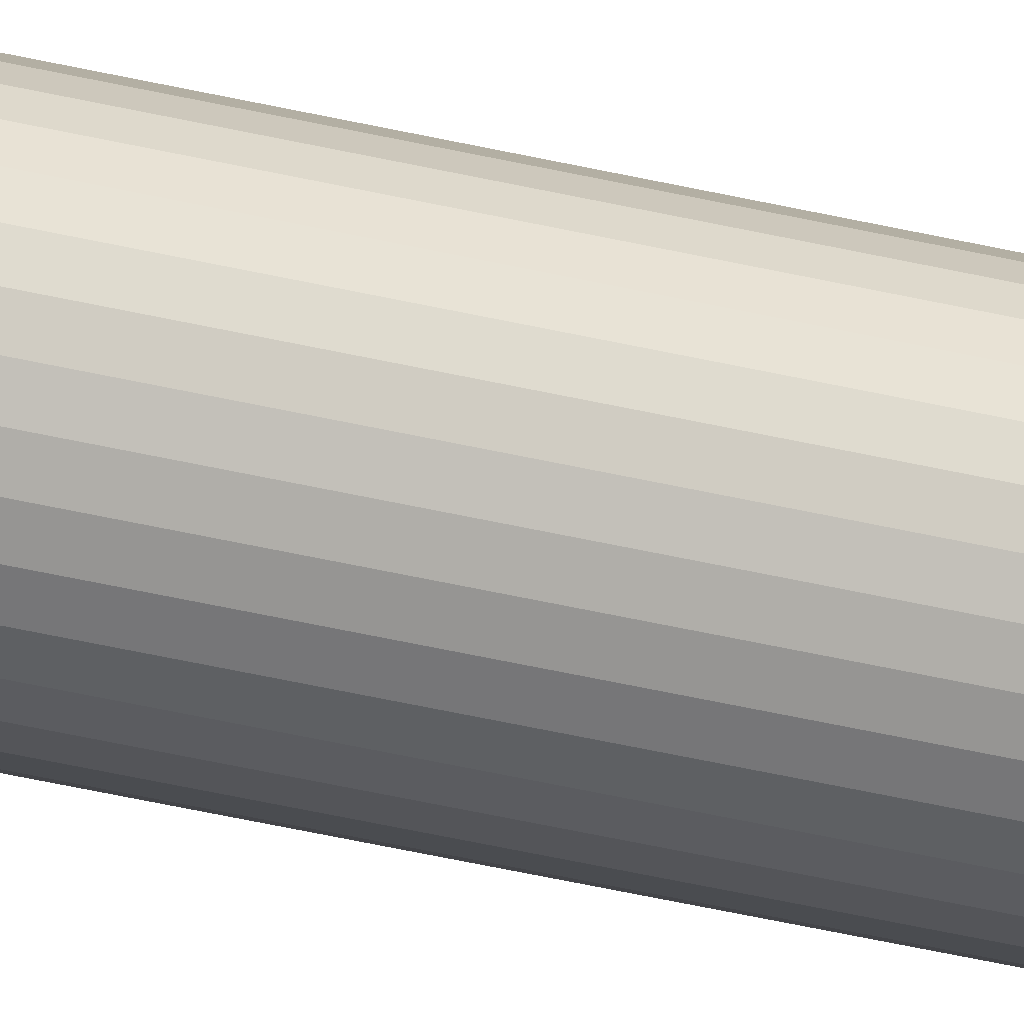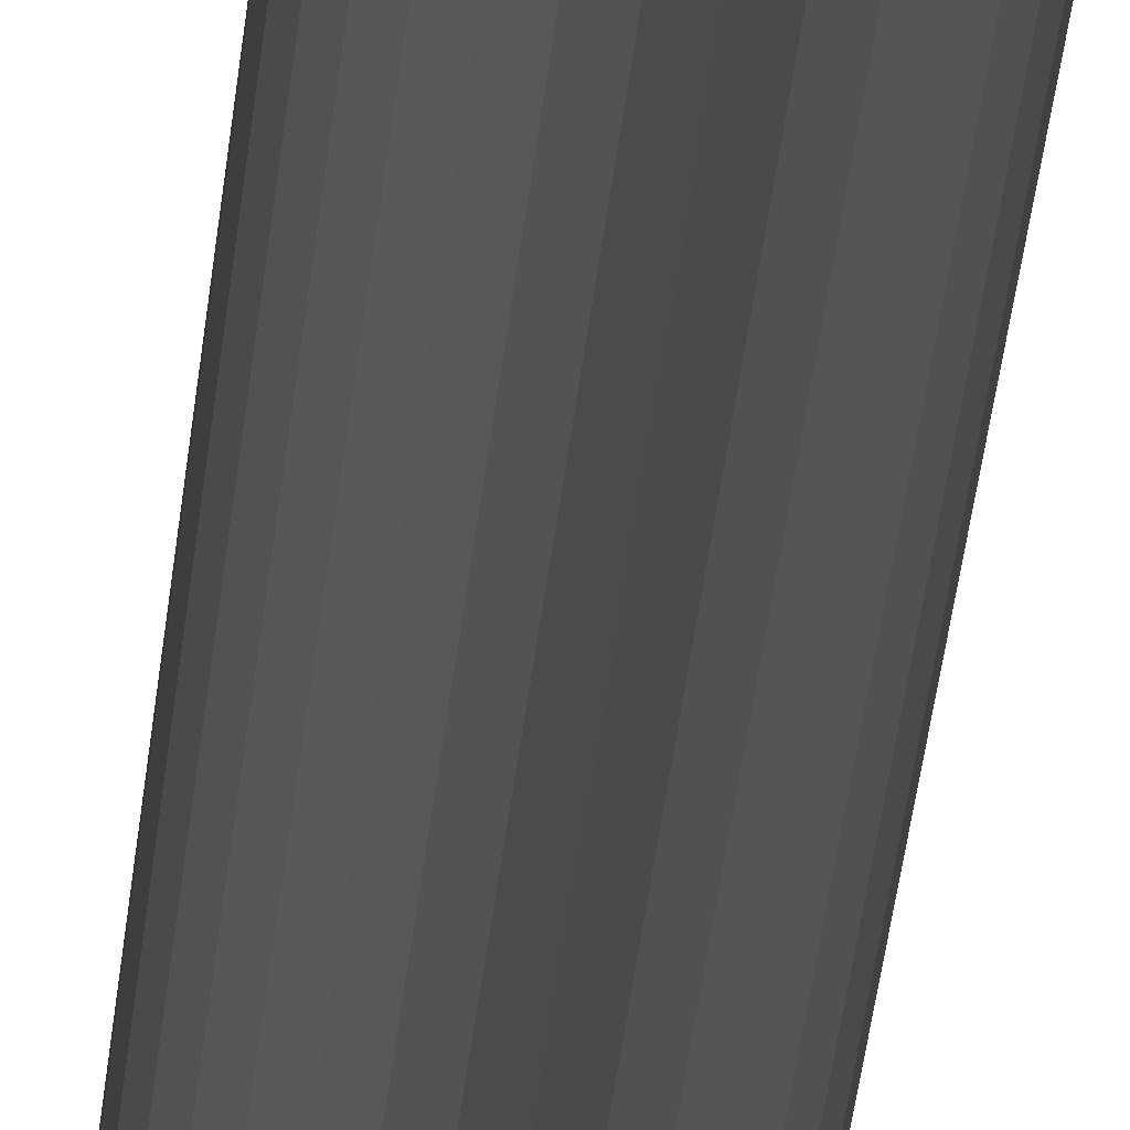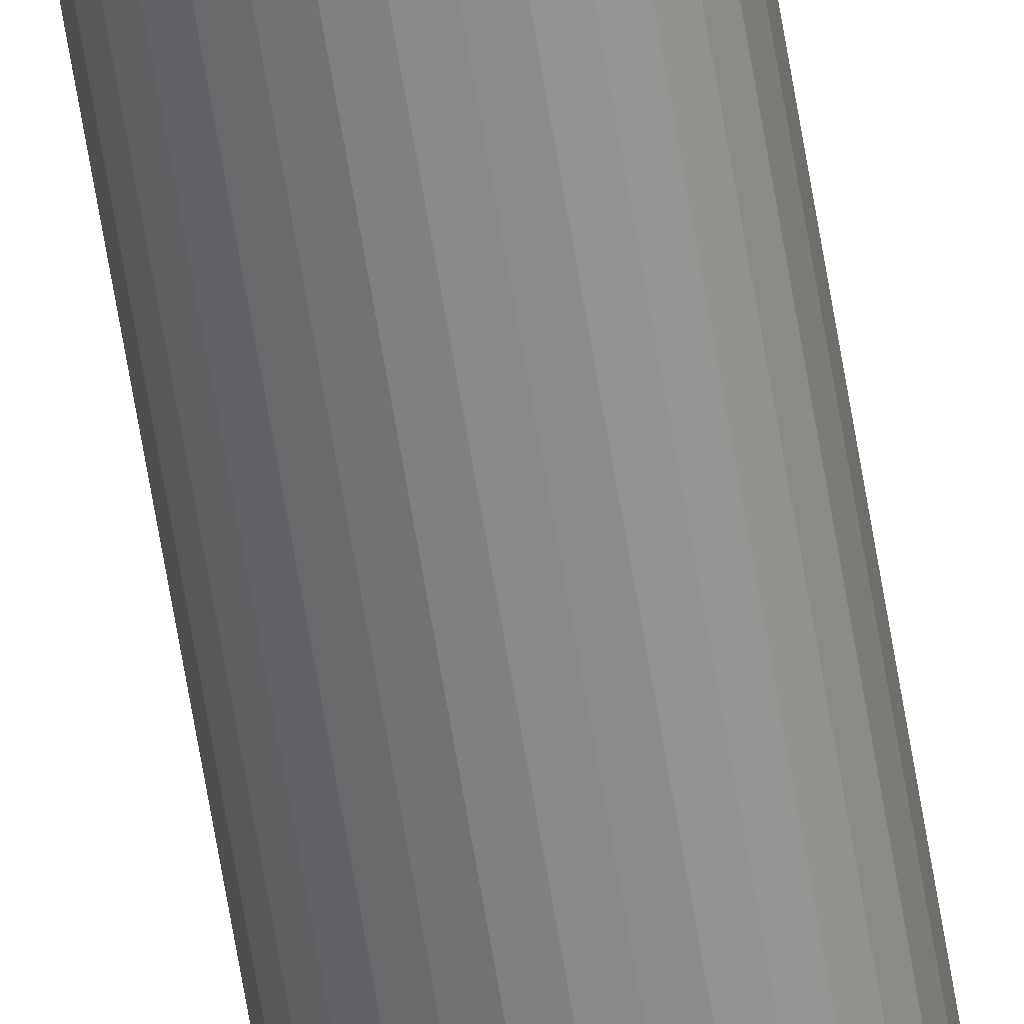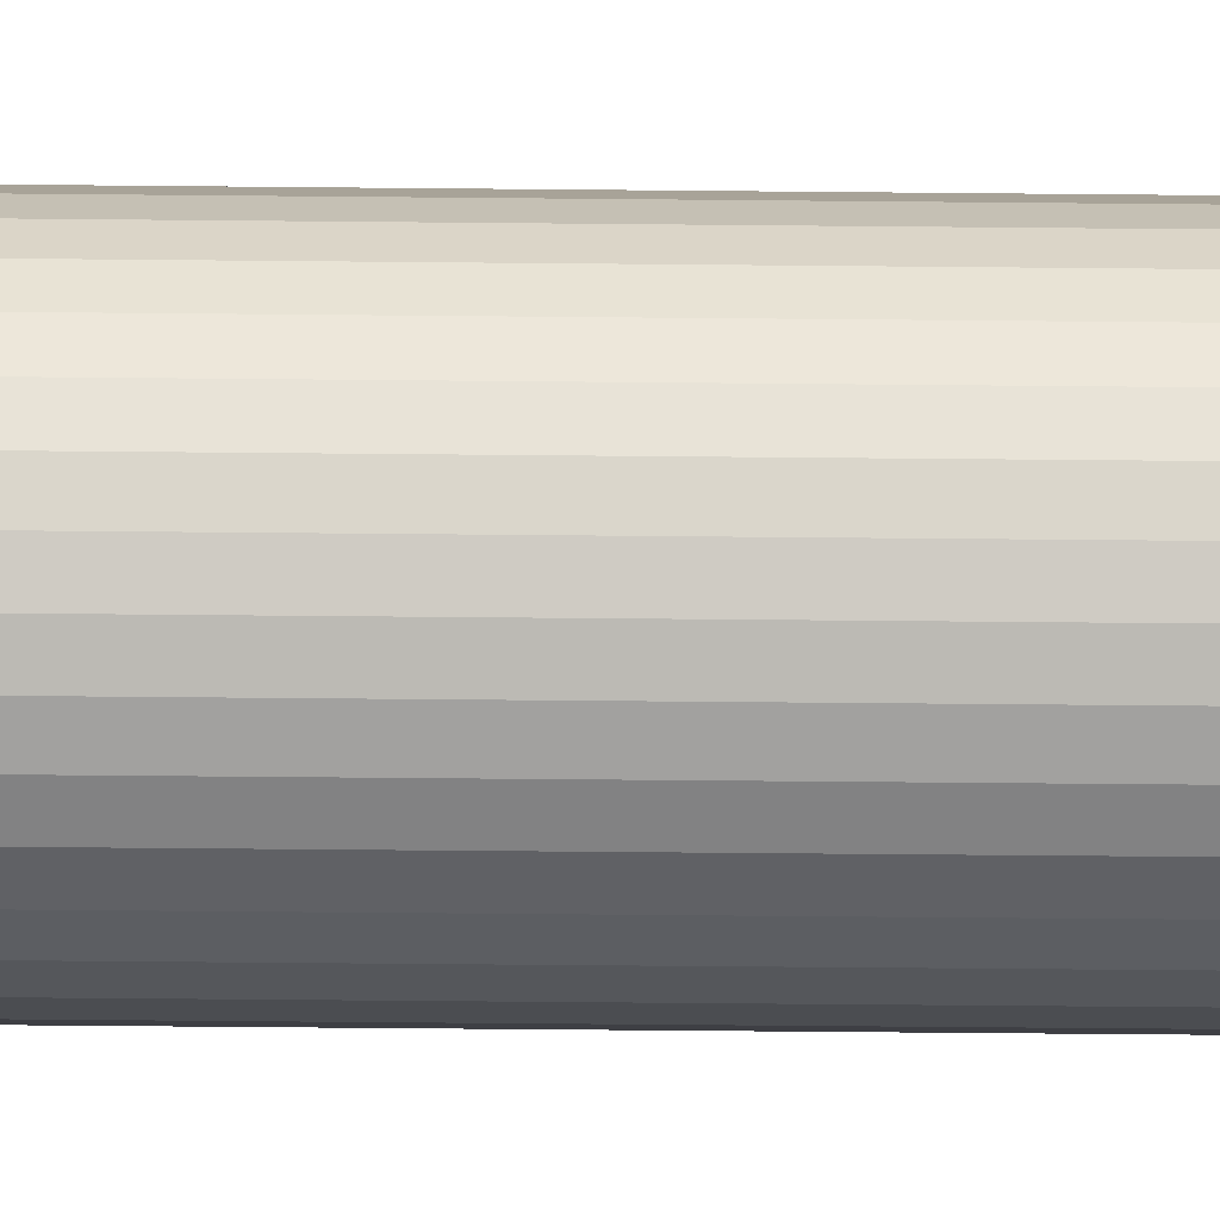
<metadata>
{"format":"obj","ext":"obj","renderer":"f3d","projection":"perspective","resolution":1024,"background":"white","views":[{"elev":-29.9,"azim":68.8,"up":"+Y"},{"elev":-13.5,"azim":-2.2,"up":"+Y"},{"elev":-61.7,"azim":9.1,"up":"+Y"},{"elev":-10.1,"azim":87.2,"up":"+Y"}]}
</metadata>
<code>
o 円柱
v 0 0.09276 6.113
v 0 0.09276 -0.01711
v -0.0181 0.09098 6.113
v -0.0181 0.09098 -0.01711
v -0.0355 0.0857 6.113
v -0.0355 0.0857 -0.01711
v -0.05153 0.07712 6.113
v -0.05153 0.07712 -0.01711
v -0.06559 0.06559 6.113
v -0.06559 0.06559 -0.01711
v -0.07712 0.05153 6.113
v -0.07712 0.05153 -0.01711
v -0.0857 0.0355 6.113
v -0.0857 0.0355 -0.01711
v -0.09098 0.0181 6.113
v -0.09098 0.0181 -0.01711
v -0.09276 0 6.113
v -0.09276 -0 -0.01711
v -0.09098 -0.0181 6.113
v -0.09098 -0.0181 -0.01711
v -0.0857 -0.0355 6.113
v -0.0857 -0.0355 -0.01711
v -0.07712 -0.05153 6.113
v -0.07712 -0.05153 -0.01711
v -0.06559 -0.06559 6.113
v -0.06559 -0.06559 -0.01711
v -0.05153 -0.07712 6.113
v -0.05153 -0.07712 -0.01711
v -0.0355 -0.0857 6.113
v -0.0355 -0.0857 -0.01711
v -0.0181 -0.09098 6.113
v -0.0181 -0.09098 -0.01711
v 0 -0.09276 6.113
v 0 -0.09276 -0.01711
v 0.0181 -0.09098 6.113
v 0.0181 -0.09098 -0.01711
v 0.0355 -0.0857 6.113
v 0.0355 -0.0857 -0.01711
v 0.05153 -0.07712 6.113
v 0.05153 -0.07712 -0.01711
v 0.06559 -0.06559 6.113
v 0.06559 -0.06559 -0.01711
v 0.07712 -0.05153 6.113
v 0.07712 -0.05153 -0.01711
v 0.0857 -0.0355 6.113
v 0.0857 -0.0355 -0.01711
v 0.09098 -0.0181 6.113
v 0.09098 -0.0181 -0.01711
v 0.09276 0 6.113
v 0.09276 -0 -0.01711
v 0.09098 0.0181 6.113
v 0.09098 0.0181 -0.01711
v 0.0857 0.0355 6.113
v 0.0857 0.0355 -0.01711
v 0.07712 0.05153 6.113
v 0.07712 0.05153 -0.01711
v 0.06559 0.06559 6.113
v 0.06559 0.06559 -0.01711
v 0.05153 0.07712 6.113
v 0.05153 0.07712 -0.01711
v 0.0355 0.0857 6.113
v 0.0355 0.0857 -0.01711
v 0.0181 0.09098 6.113
v 0.0181 0.09098 -0.01711
f 2 3 1
f 4 5 3
f 6 7 5
f 8 9 7
f 10 11 9
f 12 13 11
f 14 15 13
f 16 17 15
f 18 19 17
f 20 21 19
f 22 23 21
f 24 25 23
f 26 27 25
f 28 29 27
f 30 31 29
f 32 33 31
f 33 36 35
f 36 37 35
f 38 39 37
f 40 41 39
f 42 43 41
f 44 45 43
f 46 47 45
f 48 49 47
f 50 51 49
f 52 53 51
f 54 55 53
f 56 57 55
f 57 60 59
f 60 61 59
f 38 22 6
f 62 63 61
f 64 1 63
f 31 47 63
f 2 4 3
f 4 6 5
f 6 8 7
f 8 10 9
f 10 12 11
f 12 14 13
f 14 16 15
f 16 18 17
f 18 20 19
f 20 22 21
f 22 24 23
f 24 26 25
f 26 28 27
f 28 30 29
f 30 32 31
f 32 34 33
f 33 34 36
f 36 38 37
f 38 40 39
f 40 42 41
f 42 44 43
f 44 46 45
f 46 48 47
f 48 50 49
f 50 52 51
f 52 54 53
f 54 56 55
f 56 58 57
f 57 58 60
f 60 62 61
f 6 4 2
f 2 64 62
f 62 60 58
f 58 56 54
f 54 52 50
f 50 48 46
f 46 44 42
f 42 40 38
f 38 36 34
f 34 32 30
f 30 28 26
f 26 24 22
f 22 20 18
f 18 16 14
f 14 12 10
f 10 8 6
f 6 2 62
f 62 58 54
f 54 50 46
f 46 42 38
f 38 34 30
f 30 26 22
f 22 18 14
f 14 10 6
f 6 62 54
f 54 46 38
f 38 30 22
f 22 14 6
f 6 54 38
f 62 64 63
f 64 2 1
f 63 1 3
f 3 5 7
f 7 9 11
f 11 13 15
f 15 17 19
f 19 21 23
f 23 25 27
f 27 29 31
f 31 33 35
f 35 37 39
f 39 41 43
f 43 45 47
f 47 49 51
f 51 53 55
f 55 57 59
f 59 61 63
f 63 3 7
f 7 11 15
f 15 19 23
f 23 27 31
f 31 35 39
f 39 43 47
f 47 51 55
f 55 59 63
f 63 7 15
f 15 23 31
f 31 39 47
f 47 55 63
f 63 15 31

</code>
